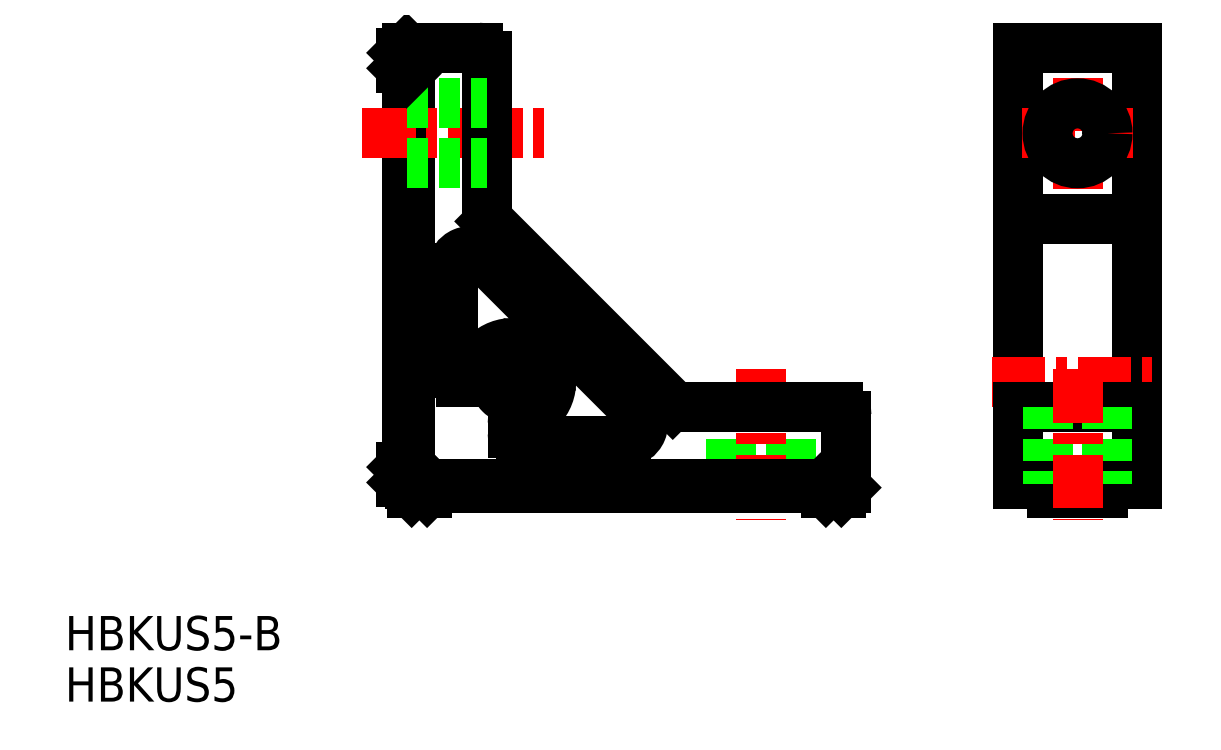
<metadata>
{"format":"dxf","ext":"dxf","renderer":"ezdxf+matplotlib","layout":"modelspace","background":"white","min_lineweight":24,"dpi":150}
</metadata>
<code>
0
SECTION
2
ENTITIES
0
TEXT
8
0
10
-364.8
20
-202.9
30
0
40
4
1
HBKUS5-B
0
ARC
8
0
10
-299.3
20
-176.5
30
0
40
2
50
270
51
45
0
ARC
8
0
10
-312.5
20
-171.5
30
0
40
4.5
50
275.7
51
7.819
0
LINE
8
0
10
-280
20
-174.5
30
0
11
-280
21
-183.9
31
0
0
LINE
8
0
10
-287
20
-174.5
30
0
11
-287
21
-183.9
31
0
0
LINE
8
CENTER
10
-283.5
20
-170.1
30
0
11
-283.5
21
-187.7
31
0
0
LINE
8
0
10
-312.5
20
-176.5
30
0
11
-312.5
21
-177.5
31
0
0
LINE
8
0
10
-273.5
20
-175.5
30
0
11
-273.5
21
-183.9
31
0
0
LINE
8
0
10
-324.9
20
-135.5
30
0
11
-324.9
21
-180.9
31
0
0
LINE
8
0
10
-324.5
20
-132.5
30
0
11
-324.5
21
-183.5
31
0
0
LINE
8
0
10
-325.5
20
-133.1
30
0
11
-325.5
21
-134.9
31
0
0
LINE
8
0
10
-321.9
20
-183.9
30
0
11
-276.5
21
-183.9
31
0
0
LINE
8
0
10
-324.5
20
-183.5
30
0
11
-273.5
21
-183.5
31
0
0
LINE
8
0
10
-275.9
20
-184.5
30
0
11
-274.1
21
-184.5
31
0
0
LINE
8
0
10
-311.5
20
-178.5
30
0
11
-299.3
21
-178.5
31
0
0
ARC
8
0
10
-311.5
20
-177.5
30
0
40
1
50
180
51
270
0
LINE
8
CENTER
10
-330.1
20
-142.5
30
0
11
-308.8
21
-142.5
31
0
0
LINE
8
0
10
-293.1
20
-174.5
30
0
11
-274.5
21
-174.5
31
0
0
LINE
8
0
10
-315.2
20
-152.8
30
0
11
-293.8
21
-174.2
31
0
0
LINE
8
0
10
-297.9
20
-175.1
30
0
11
-316.1
21
-156.9
31
0
0
LINE
8
0
10
-310.1
20
-170.9
30
0
11
-308.7
21
-170.5
31
0
0
LINE
8
0
10
-319.5
20
-170.5
30
0
11
-319.5
21
-158.3
31
0
0
LINE
8
0
10
-317.5
20
-171.5
30
0
11
-318.5
21
-171.5
31
0
0
ARC
8
0
10
-318.5
20
-170.5
30
0
40
1
50
180
51
270
0
ARC
8
0
10
-312.5
20
-171.5
30
0
40
2.05
50
86.31
51
3.692
0
ARC
8
0
10
-312.5
20
-171.5
30
0
40
4.5
50
82.18
51
174.3
0
ARC
8
0
10
-317.5
20
-171
30
0
40
0.5
50
270
51
354.3
0
ARC
8
0
10
-312
20
-176.5
30
0
40
0.5
50
95.74
51
180
0
ARC
8
0
10
-309.9
20
-171.3
30
0
40
0.5
50
105
51
183.7
0
LINE
8
0
10
-311.8
20
-169.1
30
0
11
-311.5
21
-167.7
31
0
0
ARC
8
0
10
-312.3
20
-169
30
0
40
0.5
50
266.3
51
345
0
ARC
8
0
10
-311.9
20
-167.5
30
0
40
0.5
50
345
51
82.18
0
ARC
8
0
10
-317.5
20
-158.3
30
0
40
2
50
45
51
180
0
ARC
8
0
10
-308.5
20
-171
30
0
40
0.5
50
7.819
51
105
0
ARC
8
0
10
-293.1
20
-173.5
30
0
40
1
50
225
51
270
0
LINE
8
0
10
-315.5
20
-133.5
30
0
11
-315.5
21
-152.1
31
0
0
LINE
8
0
10
-324.9
20
-146
30
0
11
-315.5
21
-146
31
0
0
ARC
8
0
10
-314.5
20
-152.1
30
0
40
1
50
180
51
225
0
LINE
8
0
10
-324.9
20
-139
30
0
11
-315.5
21
-139
31
0
0
LINE
8
0
10
-324.9
20
-132.5
30
0
11
-316.5
21
-132.5
31
0
0
ARC
8
0
10
-316.5
20
-133.5
30
0
40
1
50
7e-15
51
90
0
ARC
8
0
10
-274.5
20
-175.5
30
0
40
1
50
7e-15
51
90
0
LINE
8
0
10
-325.5
20
-133.1
30
0
11
-324.9
21
-132.5
31
0
0
LINE
8
0
10
-325.5
20
-134.9
30
0
11
-324.9
21
-135.5
31
0
0
LINE
8
0
10
-275.9
20
-184.5
30
0
11
-276.5
21
-183.9
31
0
0
LINE
8
0
10
-274.1
20
-184.5
30
0
11
-273.5
21
-183.9
31
0
0
LINE
8
0
10
-324.3
20
-184.5
30
0
11
-322.5
21
-184.5
31
0
0
LINE
8
0
10
-324.3
20
-184.5
30
0
11
-325.5
21
-183.3
31
0
0
LINE
8
0
10
-322.5
20
-184.5
30
0
11
-321.9
21
-183.9
31
0
0
LINE
8
0
10
-325.5
20
-181.5
30
0
11
-325.5
21
-183.3
31
0
0
LINE
8
0
10
-325.5
20
-181.5
30
0
11
-324.9
21
-180.9
31
0
0
TEXT
8
0
10
-364.8
20
-208.9
30
0
40
4
1
HBKUS5
0
LINE
8
0
10
-253.5
20
-132.5
30
0
11
-253.5
21
-183.5
31
0
0
LINE
8
CENTER
10
-246.5
20
-136
30
0
11
-246.5
21
-149
31
0
0
LINE
8
0
10
-239.5
20
-132.5
30
0
11
-239.5
21
-183.5
31
0
0
LINE
8
0
10
-253.5
20
-132.5
30
0
11
-239.5
21
-132.5
31
0
0
LINE
8
CENTER
10
-253
20
-142.5
30
0
11
-240
21
-142.5
31
0
0
LINE
8
0
10
-253.5
20
-152.5
30
0
11
-239.5
21
-152.5
31
0
0
LINE
8
CENTER
10
-256.5
20
-171.5
30
0
11
-236.5
21
-171.5
31
0
0
LINE
8
0
10
-253.5
20
-174.5
30
0
11
-239.5
21
-174.5
31
0
0
LINE
8
0
10
-253.5
20
-183.5
30
0
11
-249.5
21
-183.5
31
0
0
LINE
8
0
10
-249.5
20
-183.9
30
0
11
-243.5
21
-183.9
31
0
0
LINE
8
0
10
-249.5
20
-184.5
30
0
11
-243.5
21
-184.5
31
0
0
LINE
8
0
10
-249.5
20
-183.5
30
0
11
-249.5
21
-184.5
31
0
0
LINE
8
0
10
-243.5
20
-183.5
30
0
11
-243.5
21
-184.5
31
0
0
LINE
8
0
10
-243.5
20
-183.5
30
0
11
-239.5
21
-183.5
31
0
0
CIRCLE
8
0
10
-246.5
20
-142.5
30
0
40
3.5
0
LINE
8
0
10
-243
20
-174.5
30
0
11
-243
21
-183.5
31
0
0
LINE
8
0
10
-250
20
-174.5
30
0
11
-250
21
-183.5
31
0
0
LINE
8
CENTER
10
-246.5
20
-170.1
30
0
11
-246.5
21
-187.7
31
0
0
VIEWPORT
8
0
10
5.614
20
3.902
30
0
40
13.06
41
8.331
68
     1
69
     1
0
VIEWPORT
8
0
10
5.614
20
3.902
30
0
40
11.22
41
7.805
68
     2
69
     2
0
ENDSEC
0
EOF

</code>
